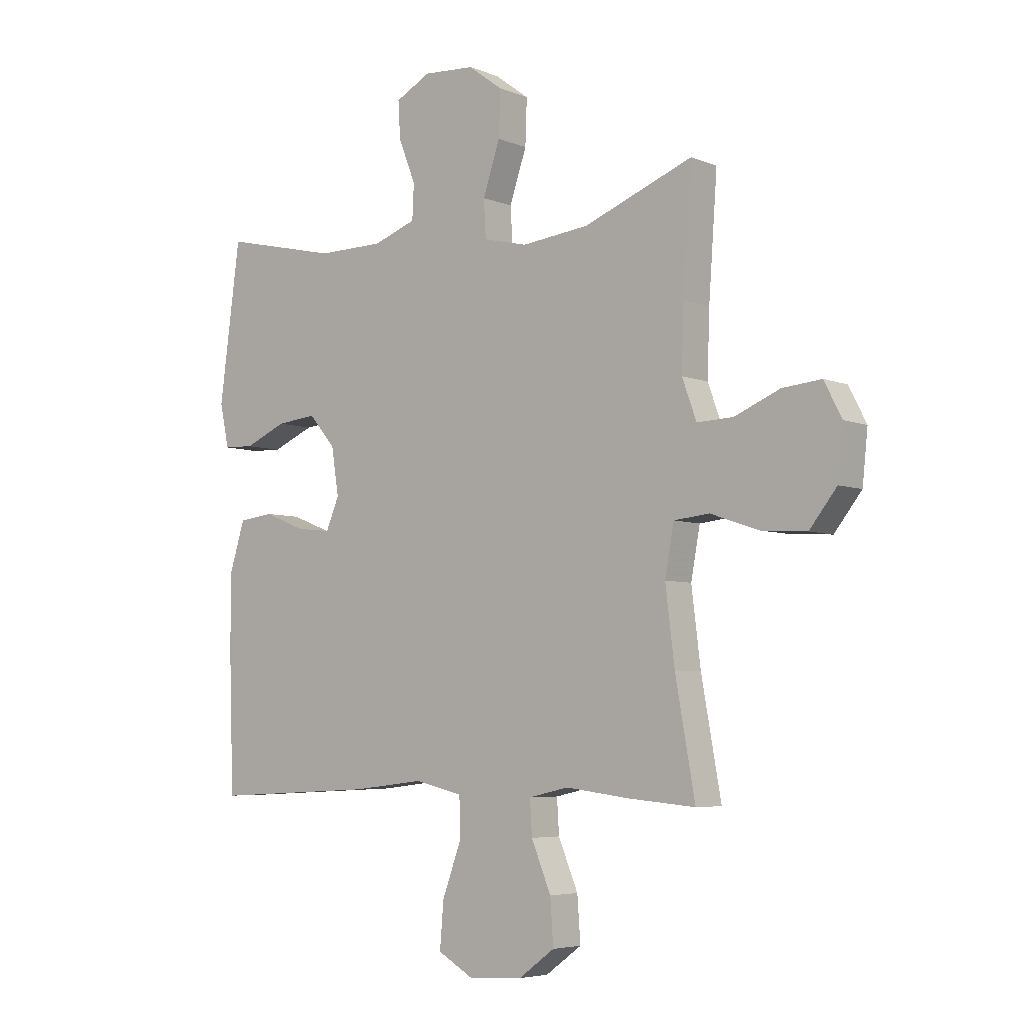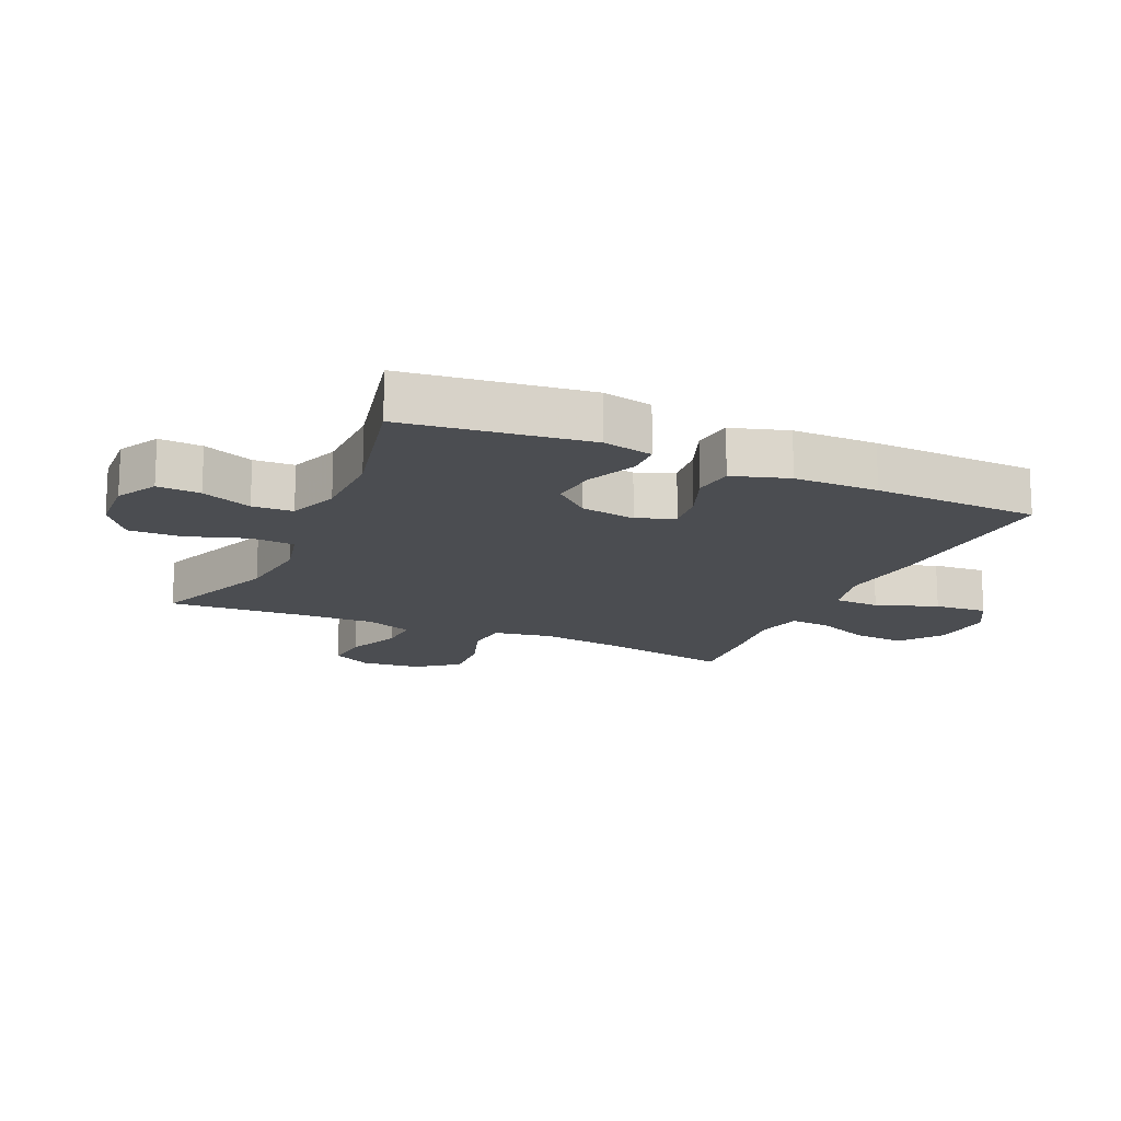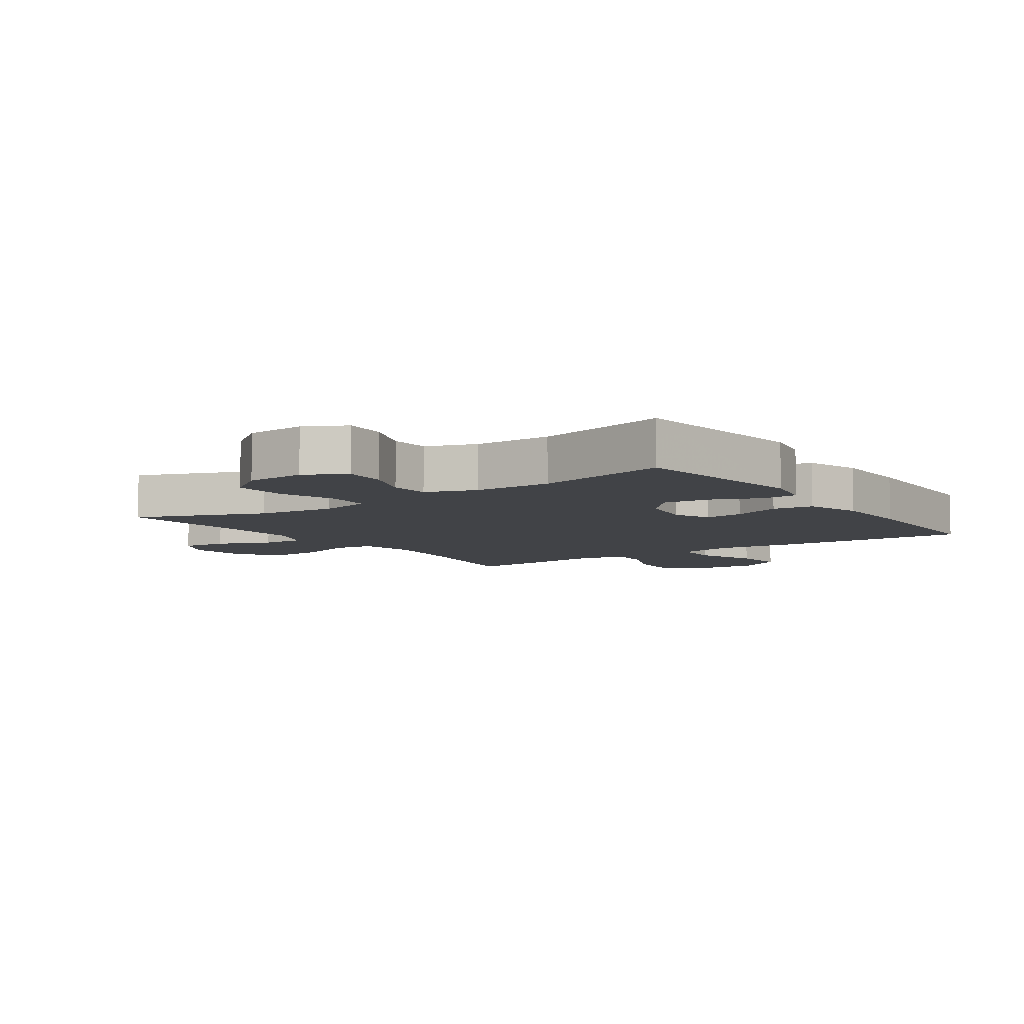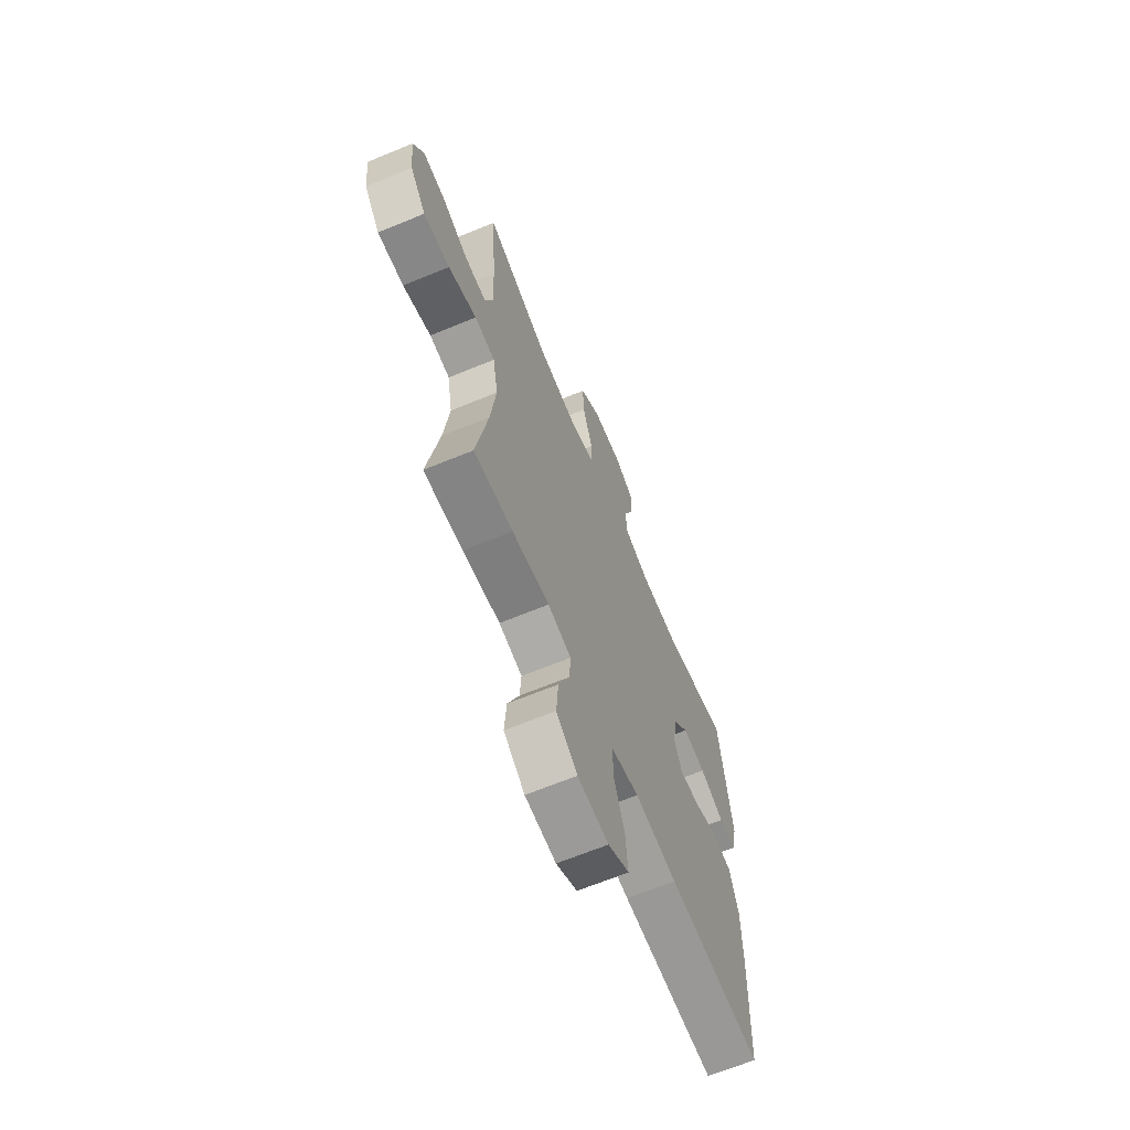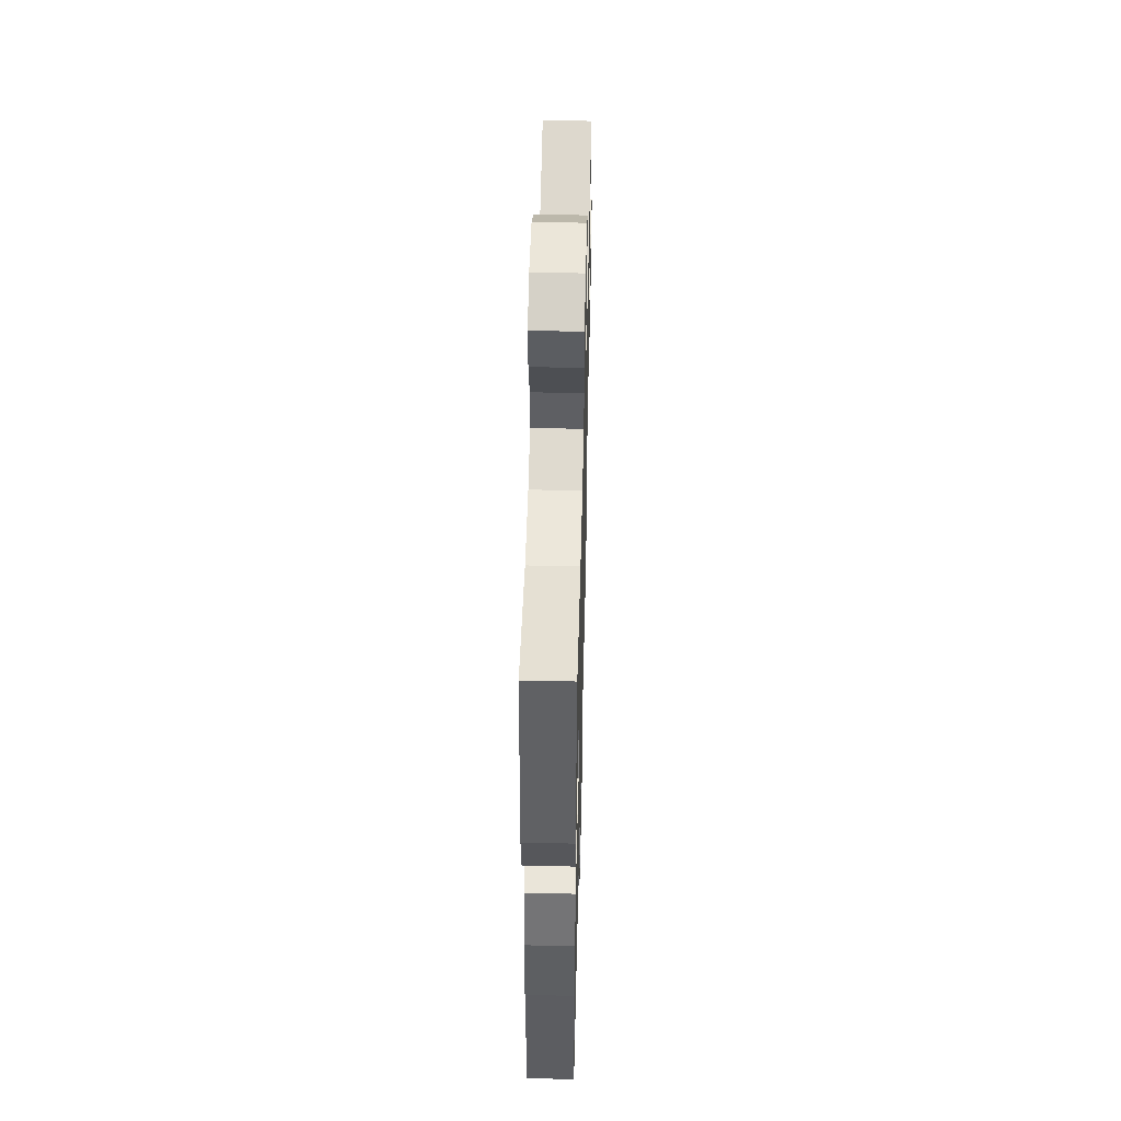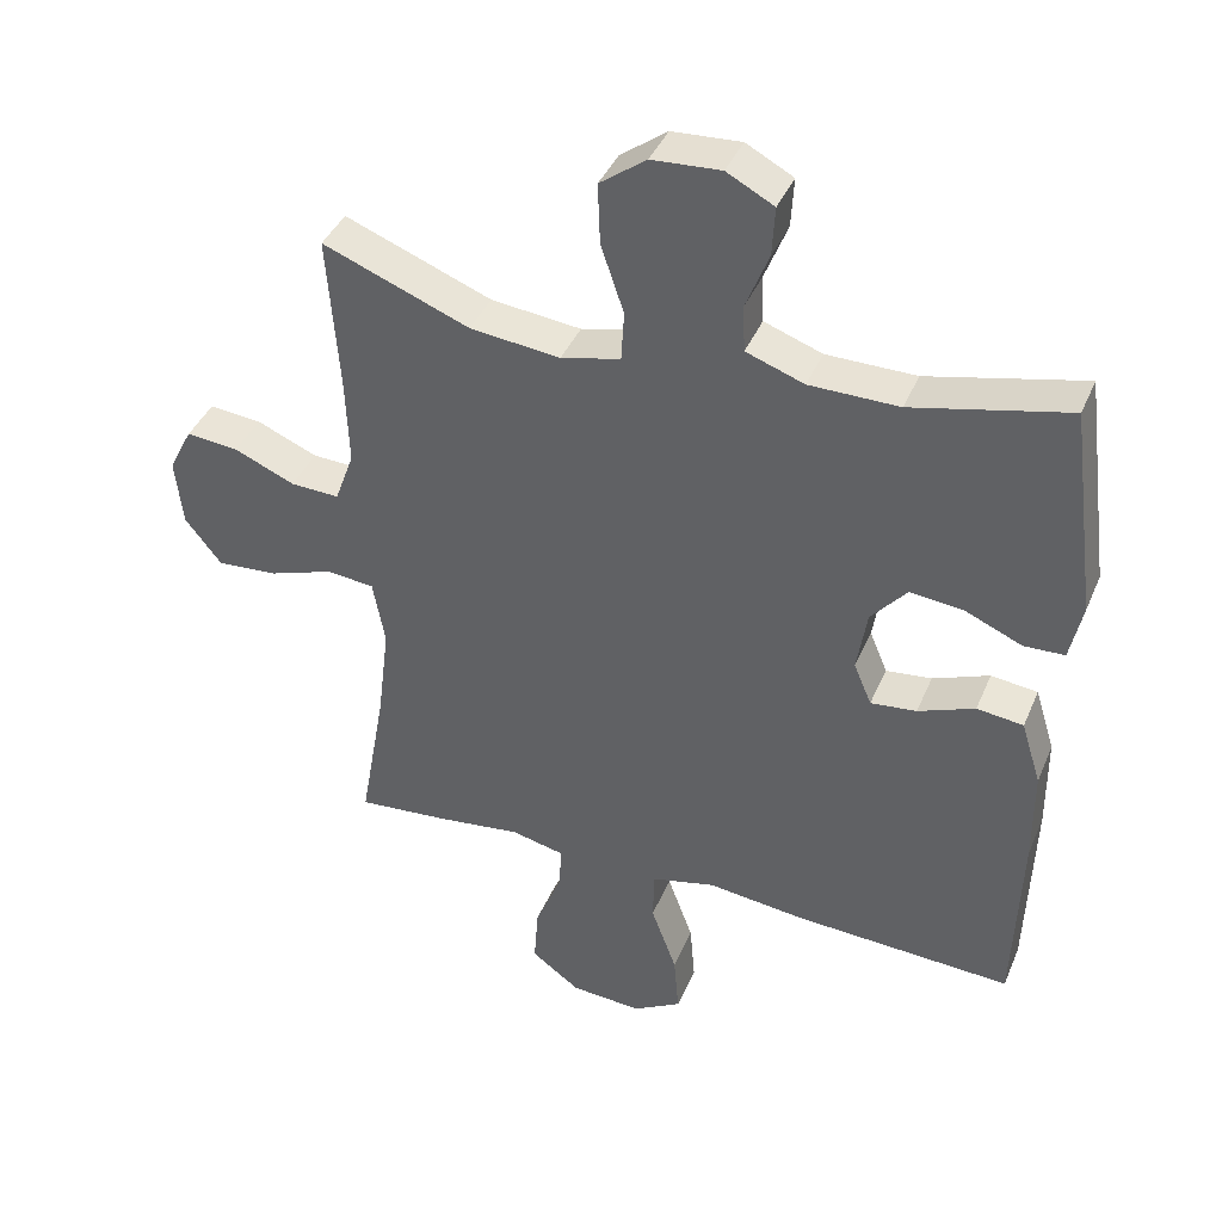
<metadata>
{"format":"obj","ext":"obj","renderer":"f3d","projection":"perspective","resolution":1024,"background":"white","views":[{"elev":-5.3,"azim":-140.8,"up":"+Z"},{"elev":-15.9,"azim":65.7,"up":"+Y"},{"elev":-7.1,"azim":34.9,"up":"+Y"},{"elev":-65.9,"azim":-67.5,"up":"+Z"},{"elev":50.9,"azim":91.4,"up":"+Z"},{"elev":40.3,"azim":21.6,"up":"+Z"}]}
</metadata>
<code>
v 0.5 0.07 0.5
v 0.539 0.07 0.206
v 0.522 0.07 0.125
v 0.465 0.07 0.123
v 0.386 0.07 0.157
v 0.311 0.07 0.165
v 0.261 0.07 0.107
v 0.247 0.07 0.019
v 0.272 0.07 -0.04
v 0.336 0.07 -0.033
v 0.415 0.07 -0.002
v 0.48 0.07 -0.01
v 0.508 0.07 -0.1
v 0.509 0.07 -0.235
v 0.5 0.07 -0.5
v 0.194 0.07 -0.484
v 0.058 0.07 -0.468
v -0.031 0.07 -0.489
v -0.033 0.07 -0.562
v 0.003 0.07 -0.66
v 0.01 0.07 -0.745
v -0.058 0.07 -0.784
v -0.158 0.07 -0.777
v -0.226 0.07 -0.727
v -0.22 0.07 -0.644
v -0.183 0.07 -0.555
v -0.179 0.07 -0.491
v -0.254 0.07 -0.474
v -0.374 0.07 -0.489
v -0.5 0.07 -0.5
v -0.463 0.07 -0.293
v -0.446 0.07 -0.155
v -0.463 0.07 -0.063
v -0.529 0.07 -0.056
v -0.62 0.07 -0.087
v -0.705 0.07 -0.093
v -0.756 0.07 -0.028
v -0.766 0.07 0.067
v -0.733 0.07 0.131
v -0.66 0.07 0.124
v -0.575 0.07 0.088
v -0.507 0.07 0.085
v -0.48 0.07 0.159
v -0.484 0.07 0.277
v -0.5 0.07 0.5
v -0.295 0.07 0.42
v -0.169 0.07 0.406
v -0.086 0.07 0.426
v -0.082 0.07 0.496
v -0.114 0.07 0.591
v -0.117 0.07 0.676
v -0.052 0.07 0.724
v 0.044 0.07 0.73
v 0.11 0.07 0.695
v 0.106 0.07 0.626
v 0.074 0.07 0.545
v 0.077 0.07 0.48
v 0.158 0.07 0.451
v 0.283 0.07 0.45
v 0.5 0 0.5
v 0.539 0 0.206
v 0.522 0 0.125
v 0.465 0 0.123
v 0.386 0 0.157
v 0.311 0 0.165
v 0.261 0 0.107
v 0.247 0 0.019
v 0.272 0 -0.04
v 0.336 0 -0.033
v 0.415 0 -0.002
v 0.48 0 -0.01
v 0.508 0 -0.1
v 0.509 0 -0.235
v 0.5 0 -0.5
v 0.194 0 -0.484
v 0.058 0 -0.468
v -0.031 0 -0.489
v -0.033 0 -0.562
v 0.003 0 -0.66
v 0.01 0 -0.745
v -0.058 0 -0.784
v -0.158 0 -0.777
v -0.226 0 -0.727
v -0.22 0 -0.644
v -0.183 0 -0.555
v -0.179 0 -0.491
v -0.254 0 -0.474
v -0.374 0 -0.489
v -0.5 0 -0.5
v -0.463 0 -0.293
v -0.446 0 -0.155
v -0.463 0 -0.063
v -0.529 0 -0.056
v -0.62 0 -0.087
v -0.705 0 -0.093
v -0.756 0 -0.028
v -0.766 0 0.067
v -0.733 0 0.131
v -0.66 0 0.124
v -0.575 0 0.088
v -0.507 0 0.085
v -0.48 0 0.159
v -0.484 0 0.277
v -0.5 0 0.5
v -0.295 0 0.42
v -0.169 0 0.406
v -0.086 0 0.426
v -0.082 0 0.496
v -0.114 0 0.591
v -0.117 0 0.676
v -0.052 0 0.724
v 0.044 0 0.73
v 0.11 0 0.695
v 0.106 0 0.626
v 0.074 0 0.545
v 0.077 0 0.48
v 0.158 0 0.451
v 0.283 0 0.45
f 53 54 55 56
f 53 56 57
f 52 53 57
f 49 50 51 52
f 48 49 52 57
f 44 45 46
f 43 44 46 47
f 42 43 47 48
f 38 39 40 41
f 38 41 42
f 37 38 42
f 34 35 36 37
f 33 34 37 42
f 28 29 30 31
f 27 28 31 32
f 23 24 25 26
f 23 26 27
f 22 23 27
f 19 20 21 22
f 18 19 22 27
f 17 18 27 32
f 10 11 12 13
f 9 10 13 14
f 2 3 4 5
f 59 1 2 5
f 58 59 5 6
f 33 42 48 57
f 9 14 15 16
f 8 9 16 17
f 7 8 17 32
f 32 33 57 58
f 6 7 32 58
f 115 114 113 112
f 116 115 112
f 116 112 111
f 111 110 109 108
f 116 111 108 107
f 105 104 103
f 106 105 103 102
f 107 106 102 101
f 100 99 98 97
f 101 100 97
f 101 97 96
f 96 95 94 93
f 101 96 93 92
f 90 89 88 87
f 91 90 87 86
f 85 84 83 82
f 86 85 82
f 86 82 81
f 81 80 79 78
f 86 81 78 77
f 91 86 77 76
f 72 71 70 69
f 73 72 69 68
f 64 63 62 61
f 64 61 60 118
f 65 64 118 117
f 116 107 101 92
f 75 74 73 68
f 76 75 68 67
f 91 76 67 66
f 117 116 92 91
f 117 91 66 65
f 1 60 61 2
f 2 61 62 3
f 3 62 63 4
f 4 63 64 5
f 5 64 65 6
f 6 65 66 7
f 7 66 67 8
f 8 67 68 9
f 9 68 69 10
f 10 69 70 11
f 11 70 71 12
f 12 71 72 13
f 13 72 73 14
f 14 73 74 15
f 15 74 75 16
f 16 75 76 17
f 17 76 77 18
f 18 77 78 19
f 19 78 79 20
f 20 79 80 21
f 21 80 81 22
f 22 81 82 23
f 23 82 83 24
f 24 83 84 25
f 25 84 85 26
f 26 85 86 27
f 27 86 87 28
f 28 87 88 29
f 29 88 89 30
f 30 89 90 31
f 31 90 91 32
f 32 91 92 33
f 33 92 93 34
f 34 93 94 35
f 35 94 95 36
f 36 95 96 37
f 37 96 97 38
f 38 97 98 39
f 39 98 99 40
f 40 99 100 41
f 41 100 101 42
f 42 101 102 43
f 43 102 103 44
f 44 103 104 45
f 45 104 105 46
f 46 105 106 47
f 47 106 107 48
f 48 107 108 49
f 49 108 109 50
f 50 109 110 51
f 51 110 111 52
f 52 111 112 53
f 53 112 113 54
f 54 113 114 55
f 55 114 115 56
f 56 115 116 57
f 57 116 117 58
f 58 117 118 59
f 59 118 60 1

</code>
